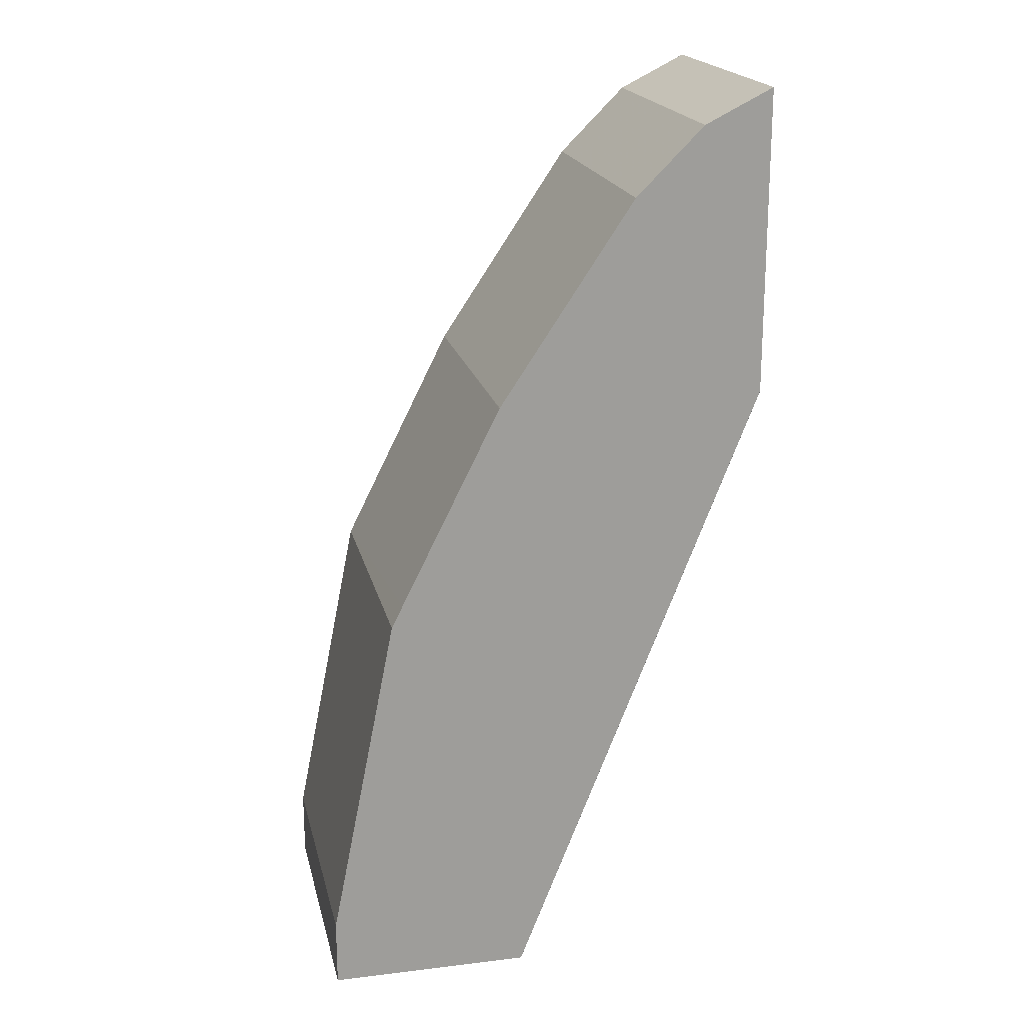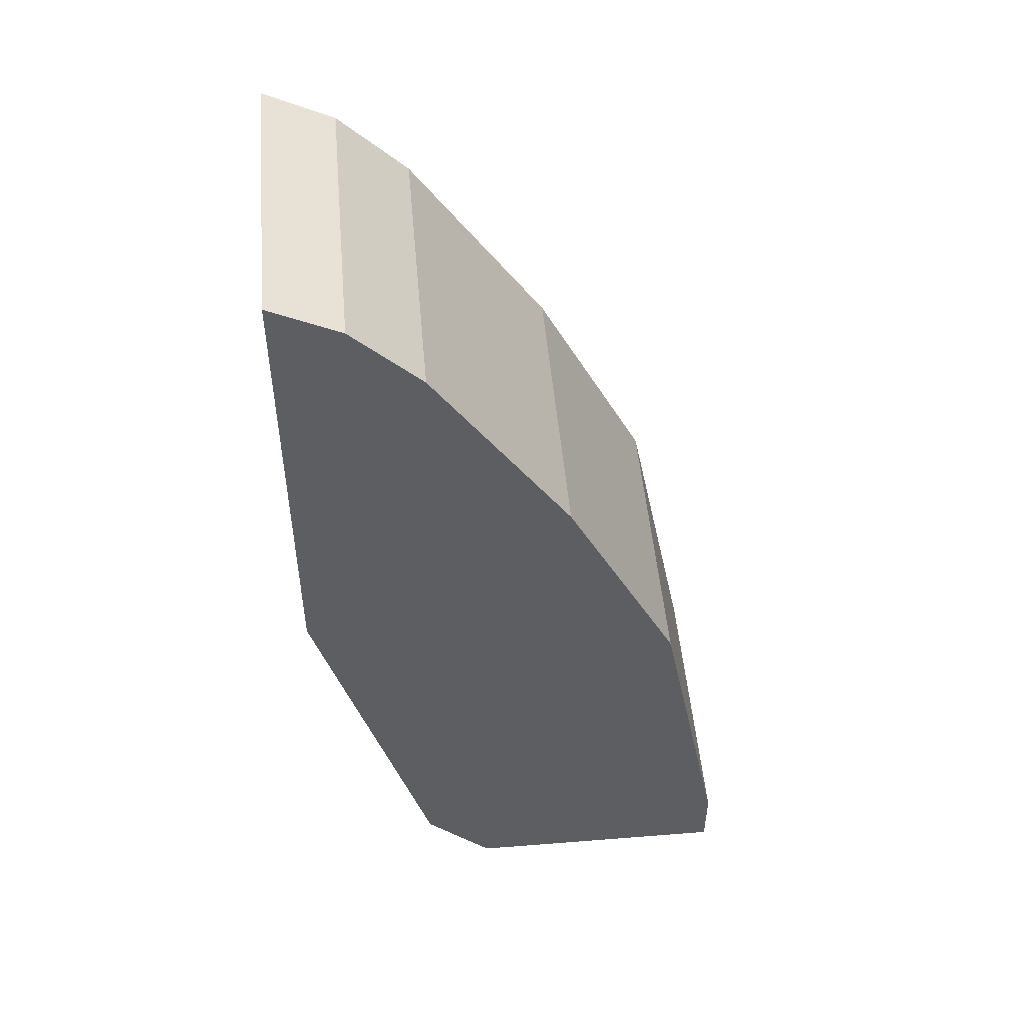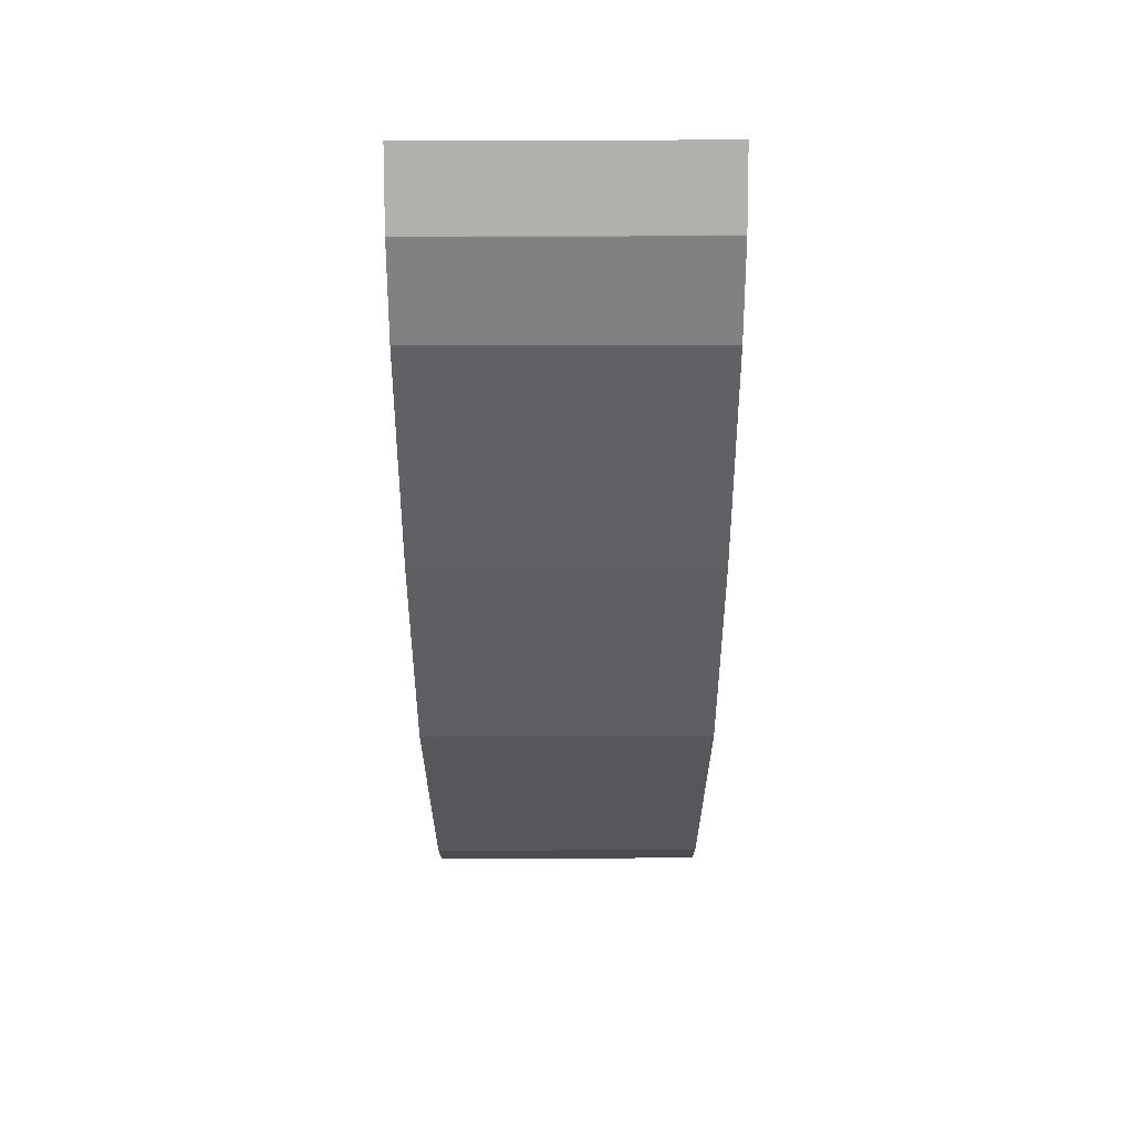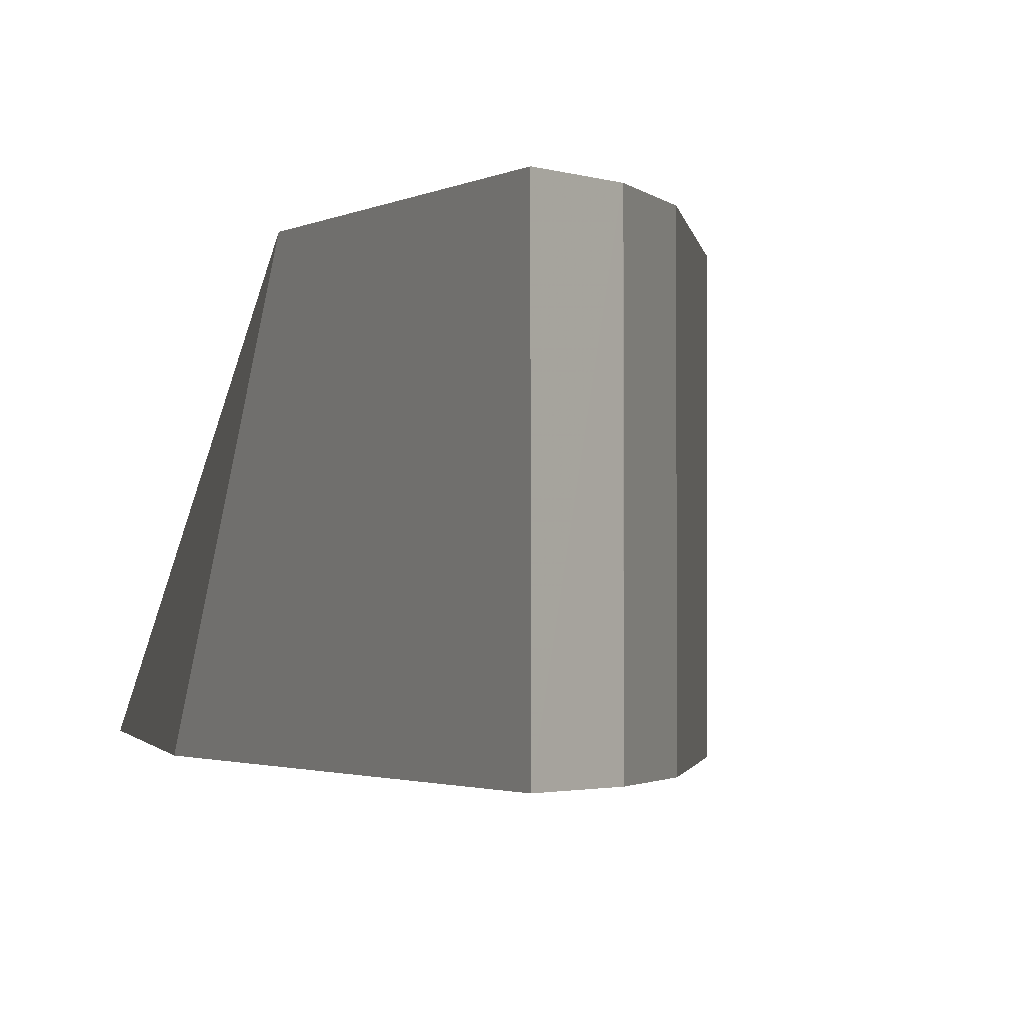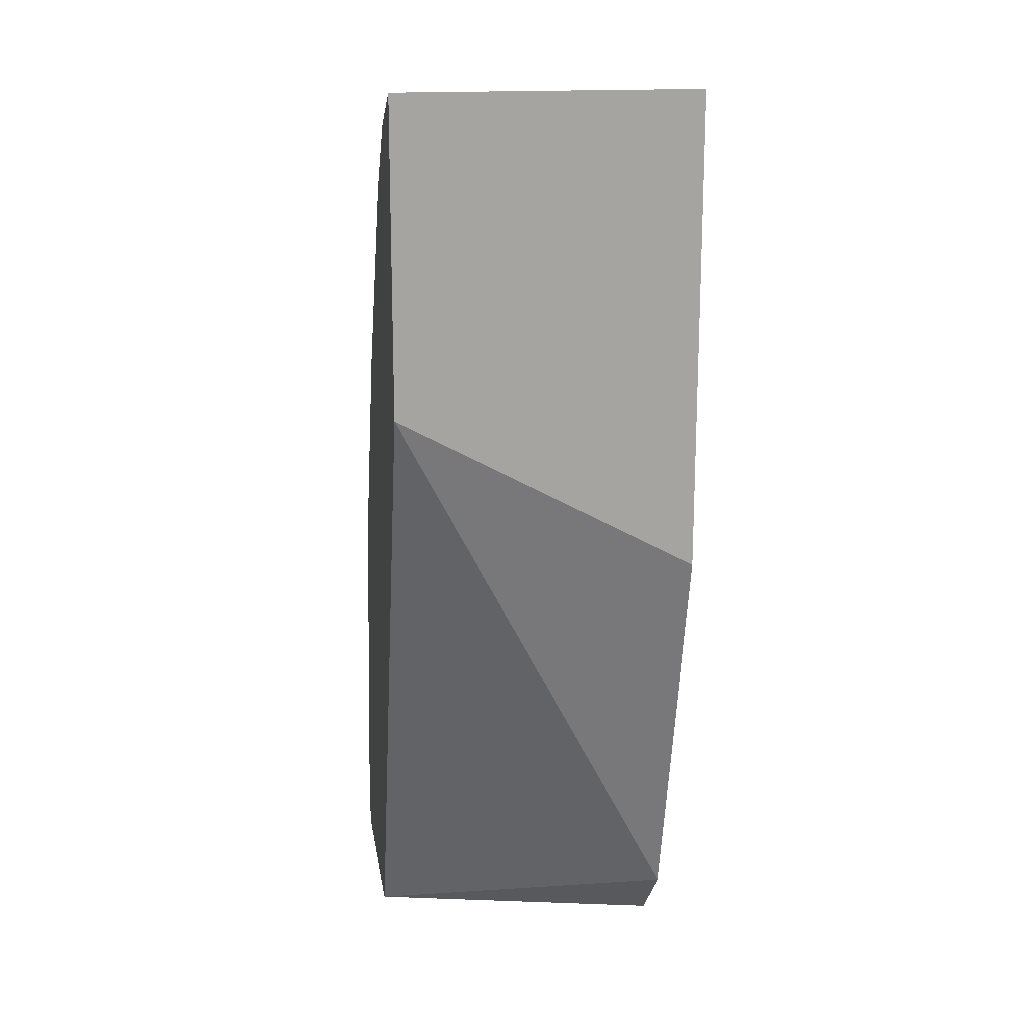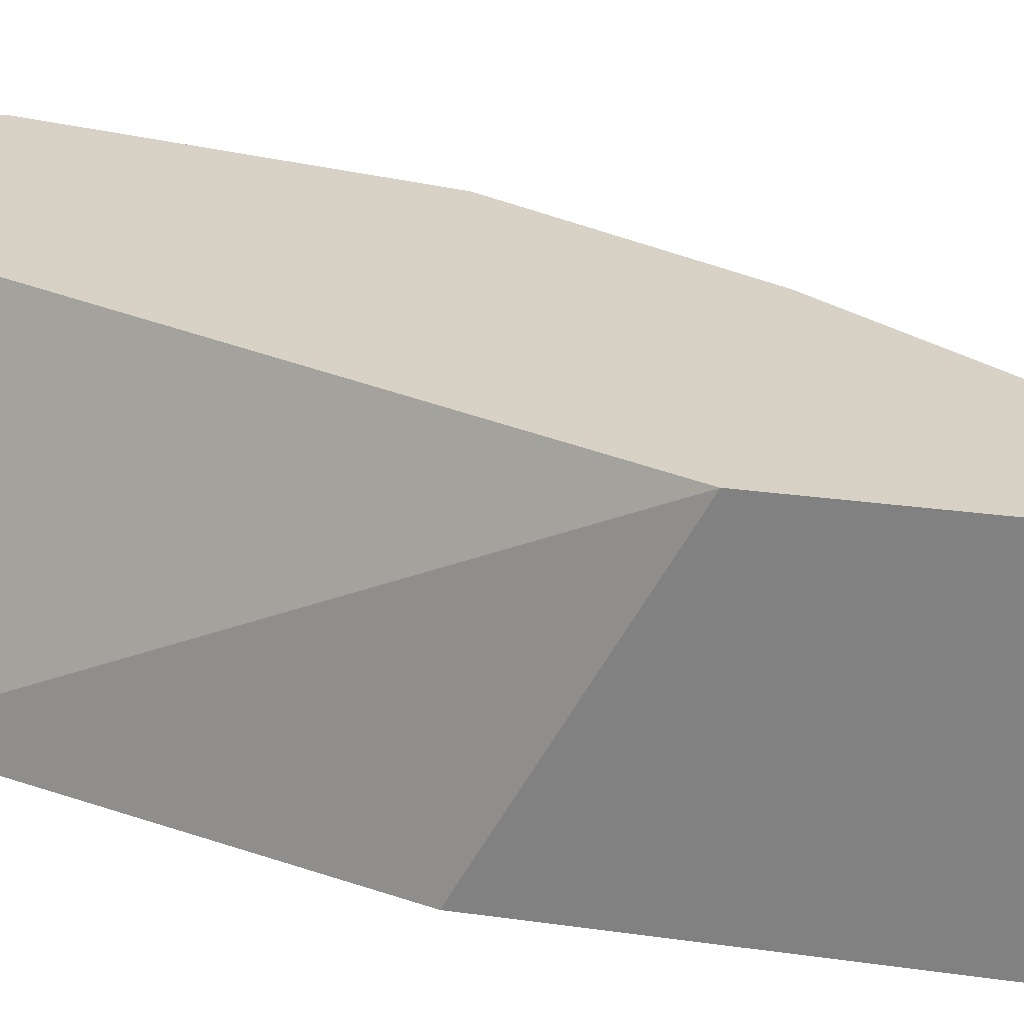
<metadata>
{"format":"obj","ext":"obj","renderer":"f3d","projection":"perspective","resolution":1024,"background":"white","views":[{"elev":19.6,"azim":167.3,"up":"+Z"},{"elev":50.3,"azim":-5.0,"up":"+Z"},{"elev":74.6,"azim":89.9,"up":"+Z"},{"elev":-1.7,"azim":-26.7,"up":"+Y"},{"elev":16.9,"azim":-98.6,"up":"+Z"},{"elev":27.3,"azim":-77.6,"up":"+Y"}]}
</metadata>
<code>
v 0.3589 -0.7708 0.01996
v 0.3589 -0.8572 0.01996
v 0.3589 -0.7708 -5.759e-05
v 0.3389 -0.7708 0.1196
v 0.3589 -0.8572 -3.057e-05
v 0.3389 -0.8572 0.1196
v 0.3589 -0.8374 -5.759e-05
v 0.2993 -0.7708 -5.759e-05
v 0.3355 -0.7708 0.1264
v 0.3389 -0.8572 0.1198
v 0.3583 -0.8572 -5.759e-05
v 0.299 -0.7708 -5.759e-05
v 0.299 -0.7708 2.344e-05
v 0.3323 -0.7708 0.1329
v 0.3323 -0.8572 0.1329
v 0.293 -0.8572 -5.759e-05
v 0.2924 -0.8507 -5.759e-05
v 0.2794 -0.8572 2.344e-05
v 0.2595 -0.8572 0.02025
v 0.2258 -0.7708 0.1861
v 0.2258 -0.7708 0.1862
v 0.3058 -0.7708 0.1858
v 0.3057 -0.8572 0.1861
v 0.2258 -0.8572 0.1399
v 0.2258 -0.7708 0.2759
v 0.3057 -0.7708 0.1861
v 0.2658 -0.8572 0.2459
v 0.2258 -0.8572 0.2759
v 0.2457 -0.7708 0.2659
v 0.2658 -0.7708 0.2459
v 0.2459 -0.8572 0.2658
v 0.2459 -0.7708 0.2658
f 12 19 20
f 12 18 19
f 12 17 18
f 9 15 10
f 9 14 15
f 4 10 6
f 5 11 7
f 4 9 10
f 3 12 8
f 12 20 21
f 3 17 12
f 8 12 13
f 12 21 13
f 23 26 30
f 15 22 23
f 16 18 17
f 19 24 20
f 20 24 28
f 29 31 32
f 20 25 21
f 22 26 23
f 23 30 27
f 25 28 29
f 27 30 32
f 27 32 31
f 28 31 29
f 3 16 17
f 14 22 15
f 3 11 16
f 20 28 25
f 2 11 5
f 3 7 11
f 1 5 7
f 1 7 3
f 1 3 8
f 1 8 13
f 1 13 21
f 1 21 25
f 1 25 29
f 1 29 32
f 1 32 30
f 1 30 26
f 1 26 22
f 1 22 14
f 1 14 9
f 1 2 5
f 1 4 6
f 1 9 4
f 2 18 16
f 2 19 18
f 2 24 19
f 2 28 24
f 2 31 28
f 2 16 11
f 2 23 27
f 2 15 23
f 2 10 15
f 2 6 10
f 1 6 2
f 2 27 31

</code>
